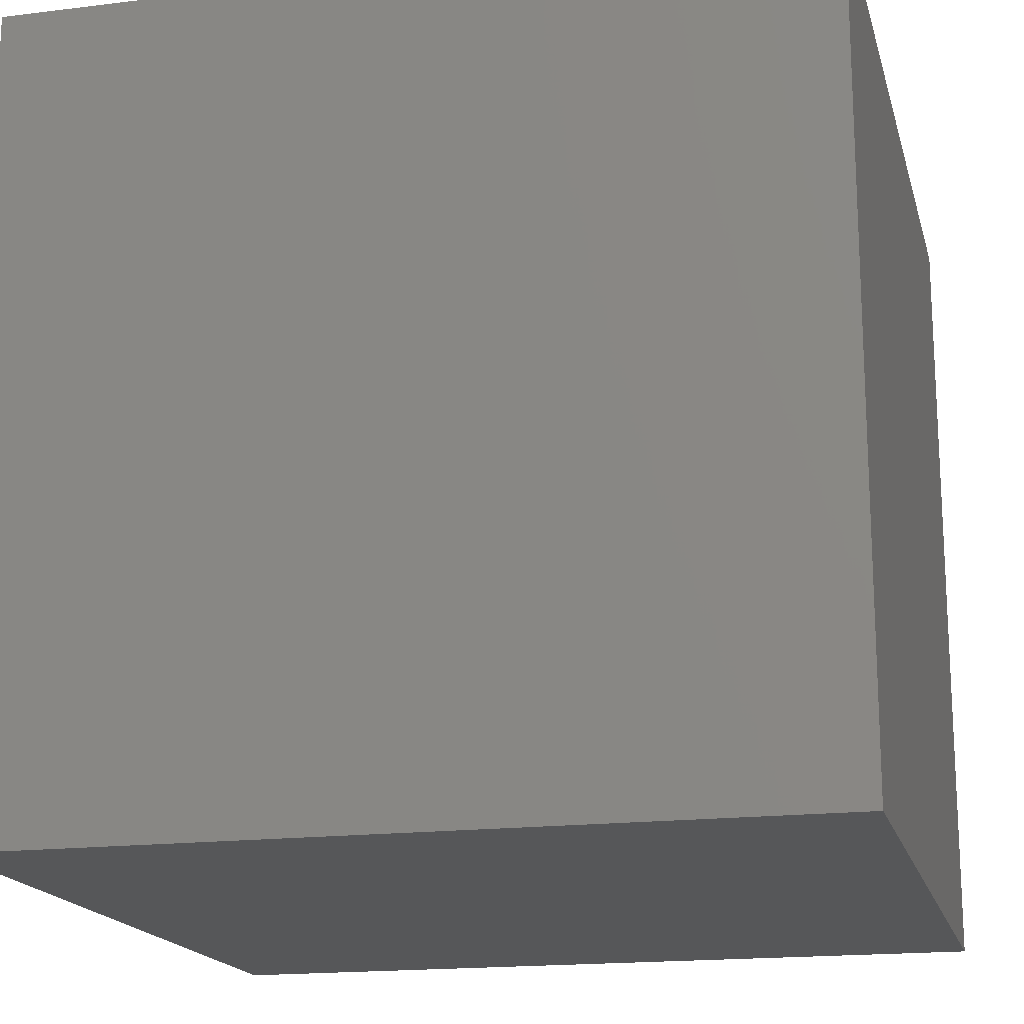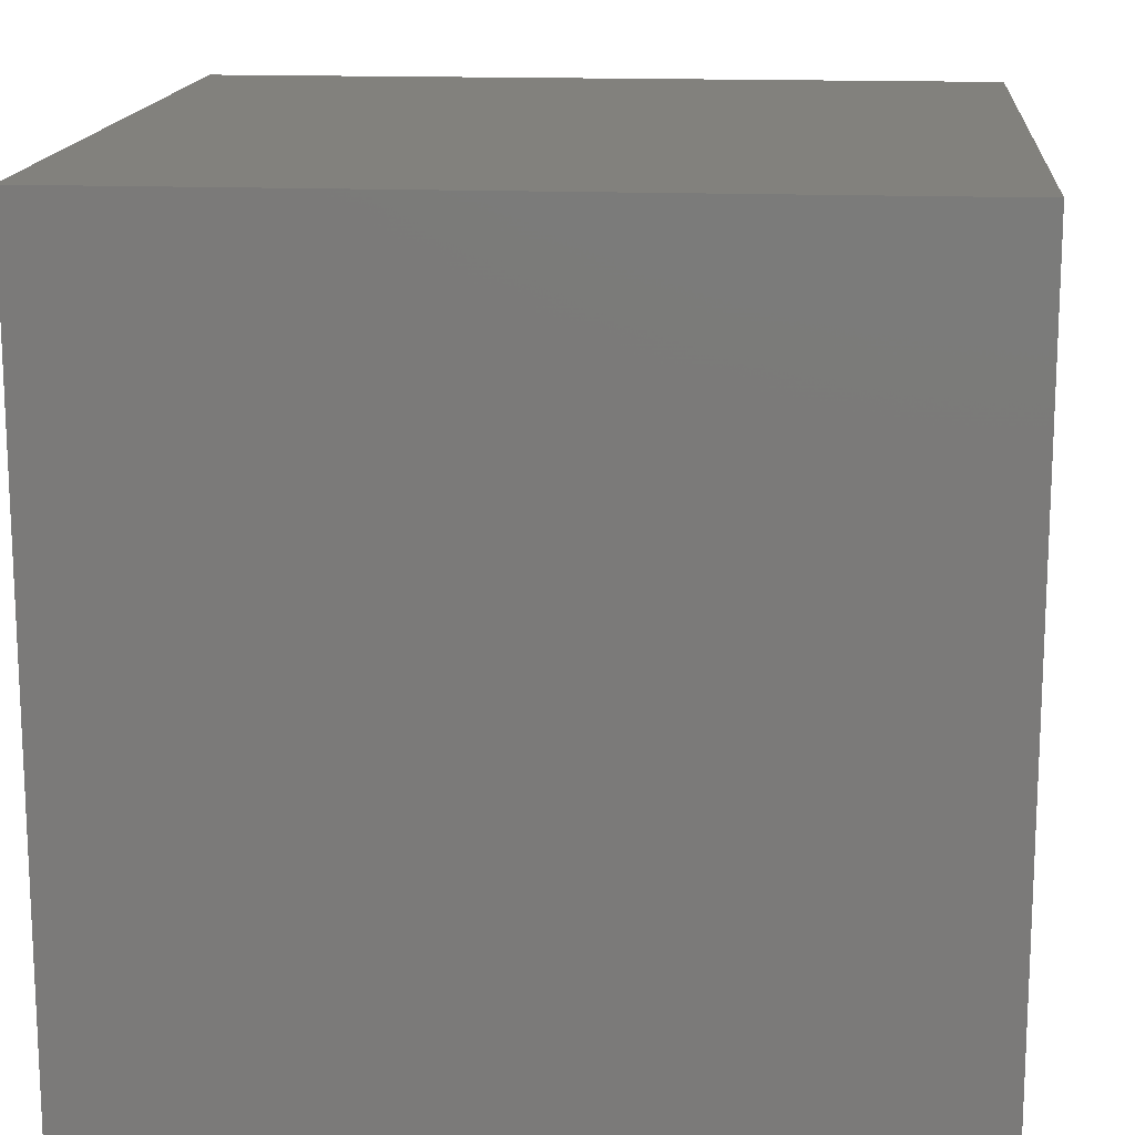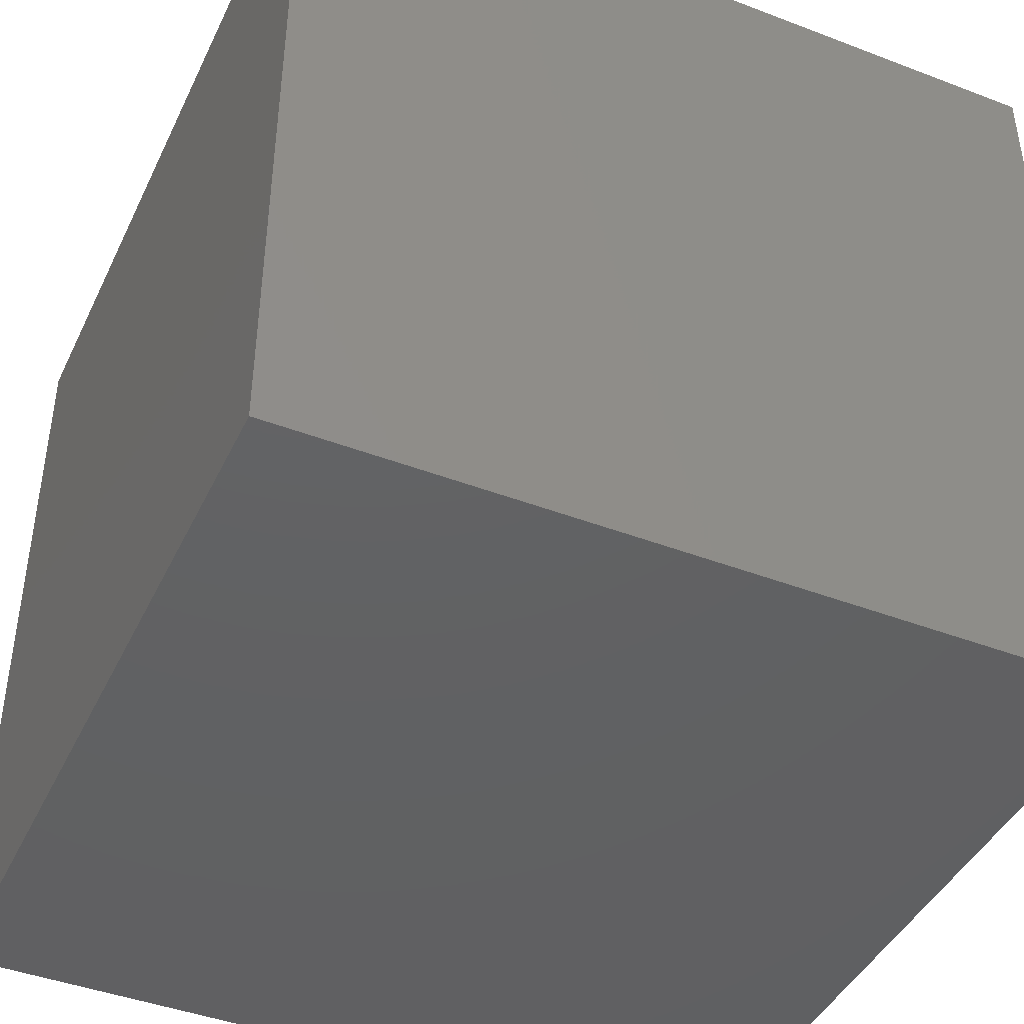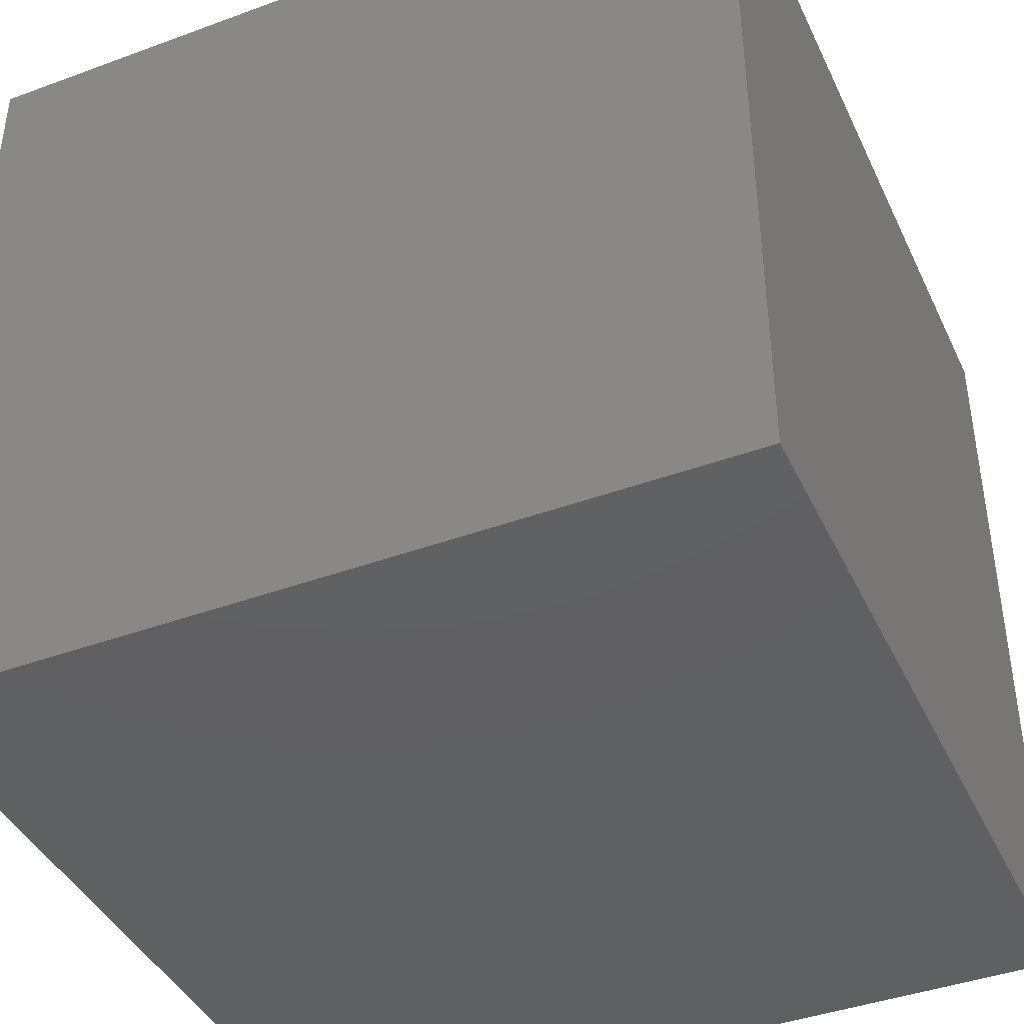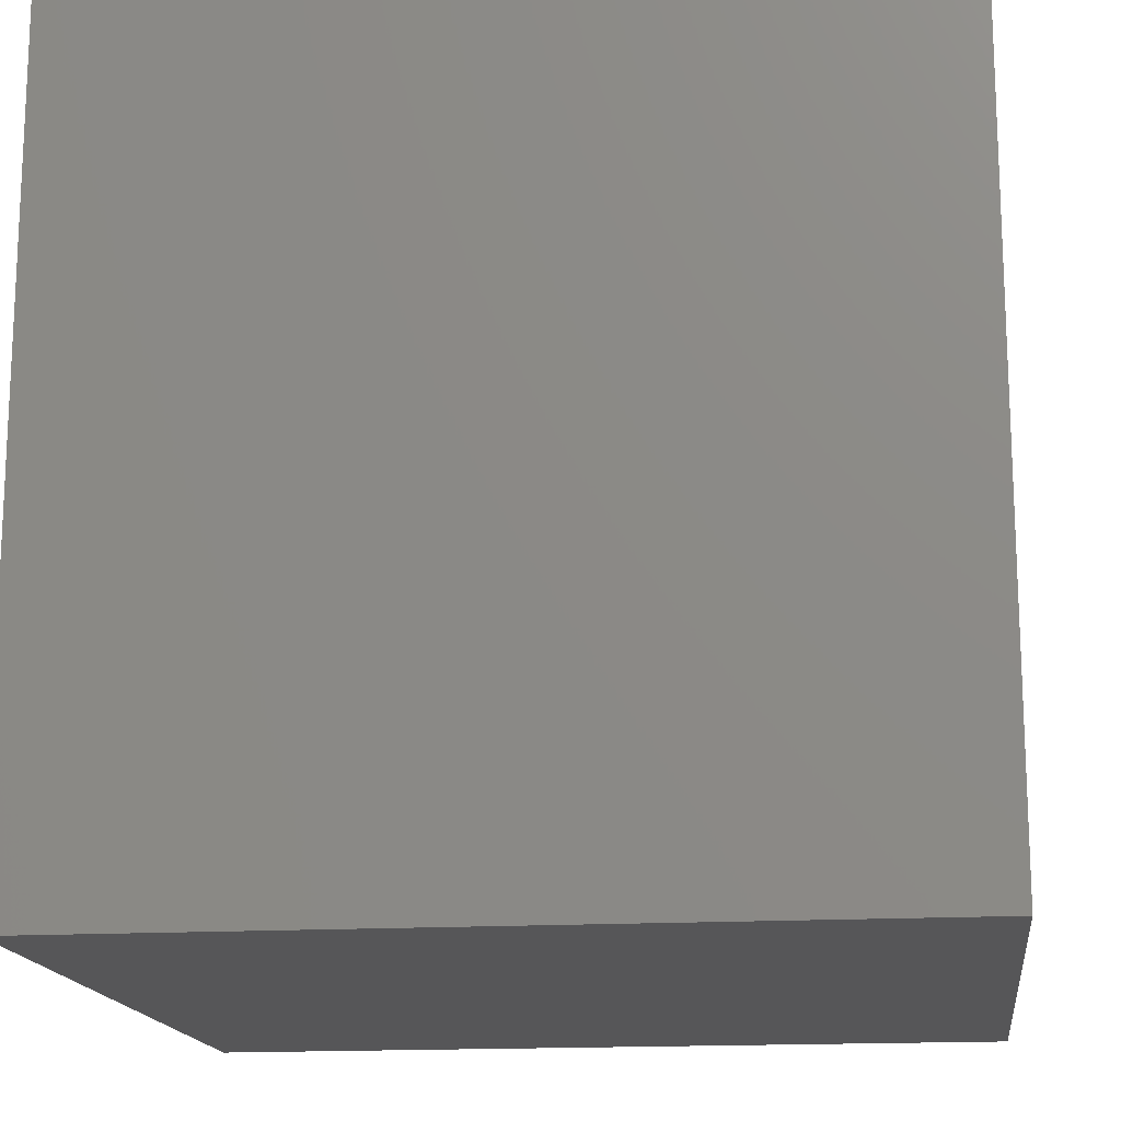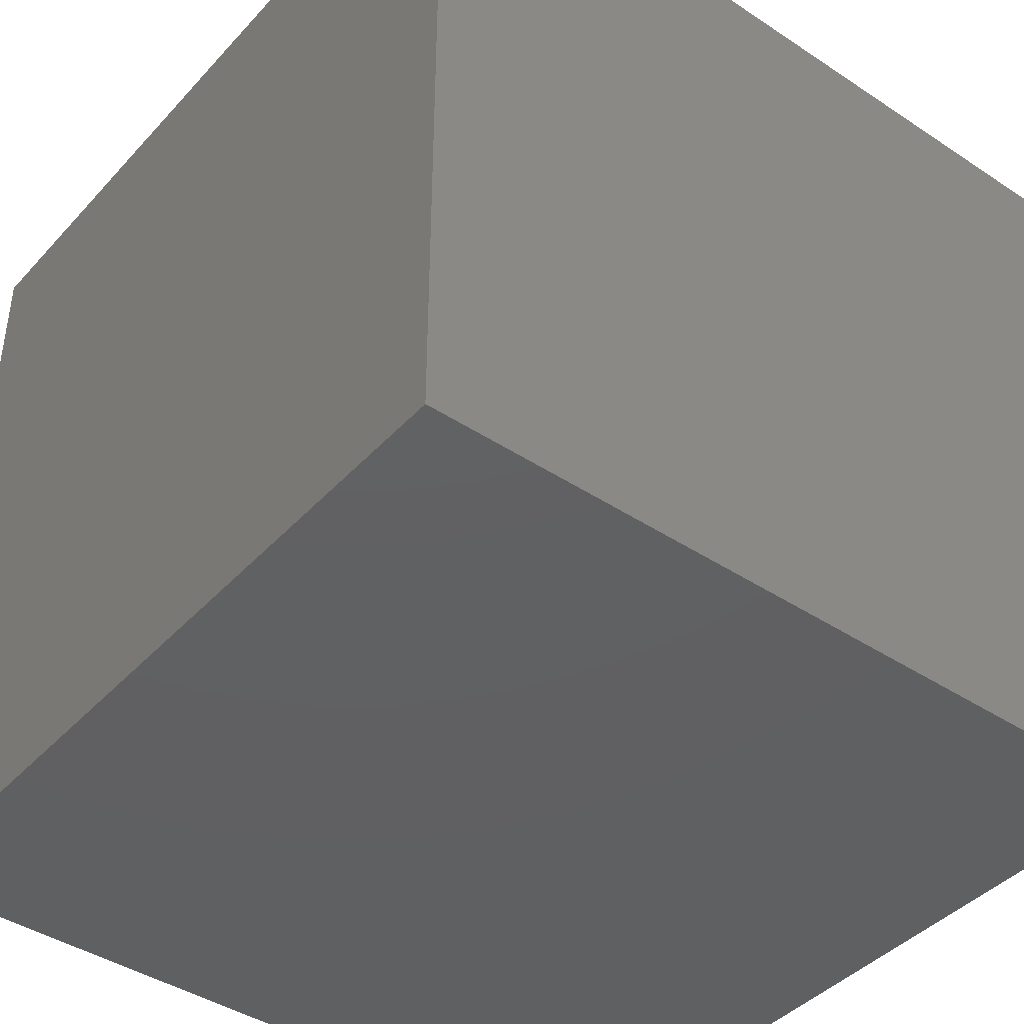
<metadata>
{"format":"stl","ext":"stl","renderer":"f3d","projection":"perspective","resolution":1024,"background":"white","views":[{"elev":-17.5,"azim":-166.2,"up":"+Y"},{"elev":15.4,"azim":5.0,"up":"+Z"},{"elev":-43.4,"azim":-114.3,"up":"+Z"},{"elev":-41.7,"azim":23.9,"up":"+Z"},{"elev":-16.0,"azim":97.1,"up":"+Y"},{"elev":-42.2,"azim":-128.4,"up":"+Y"}]}
</metadata>
<code>
# stl→obj: 8 verts, 12 faces
v 10 0 4
v 9 0 4
v 10 -1 4
v 9 -1 4
v 10 -1 3
v 9 -1 3
v 10 0 3
v 9 0 3
f 1 2 3
f 3 2 4
f 5 6 7
f 7 6 8
f 4 6 3
f 3 6 5
f 2 8 4
f 4 8 6
f 1 7 2
f 2 7 8
f 3 5 1
f 1 5 7

</code>
